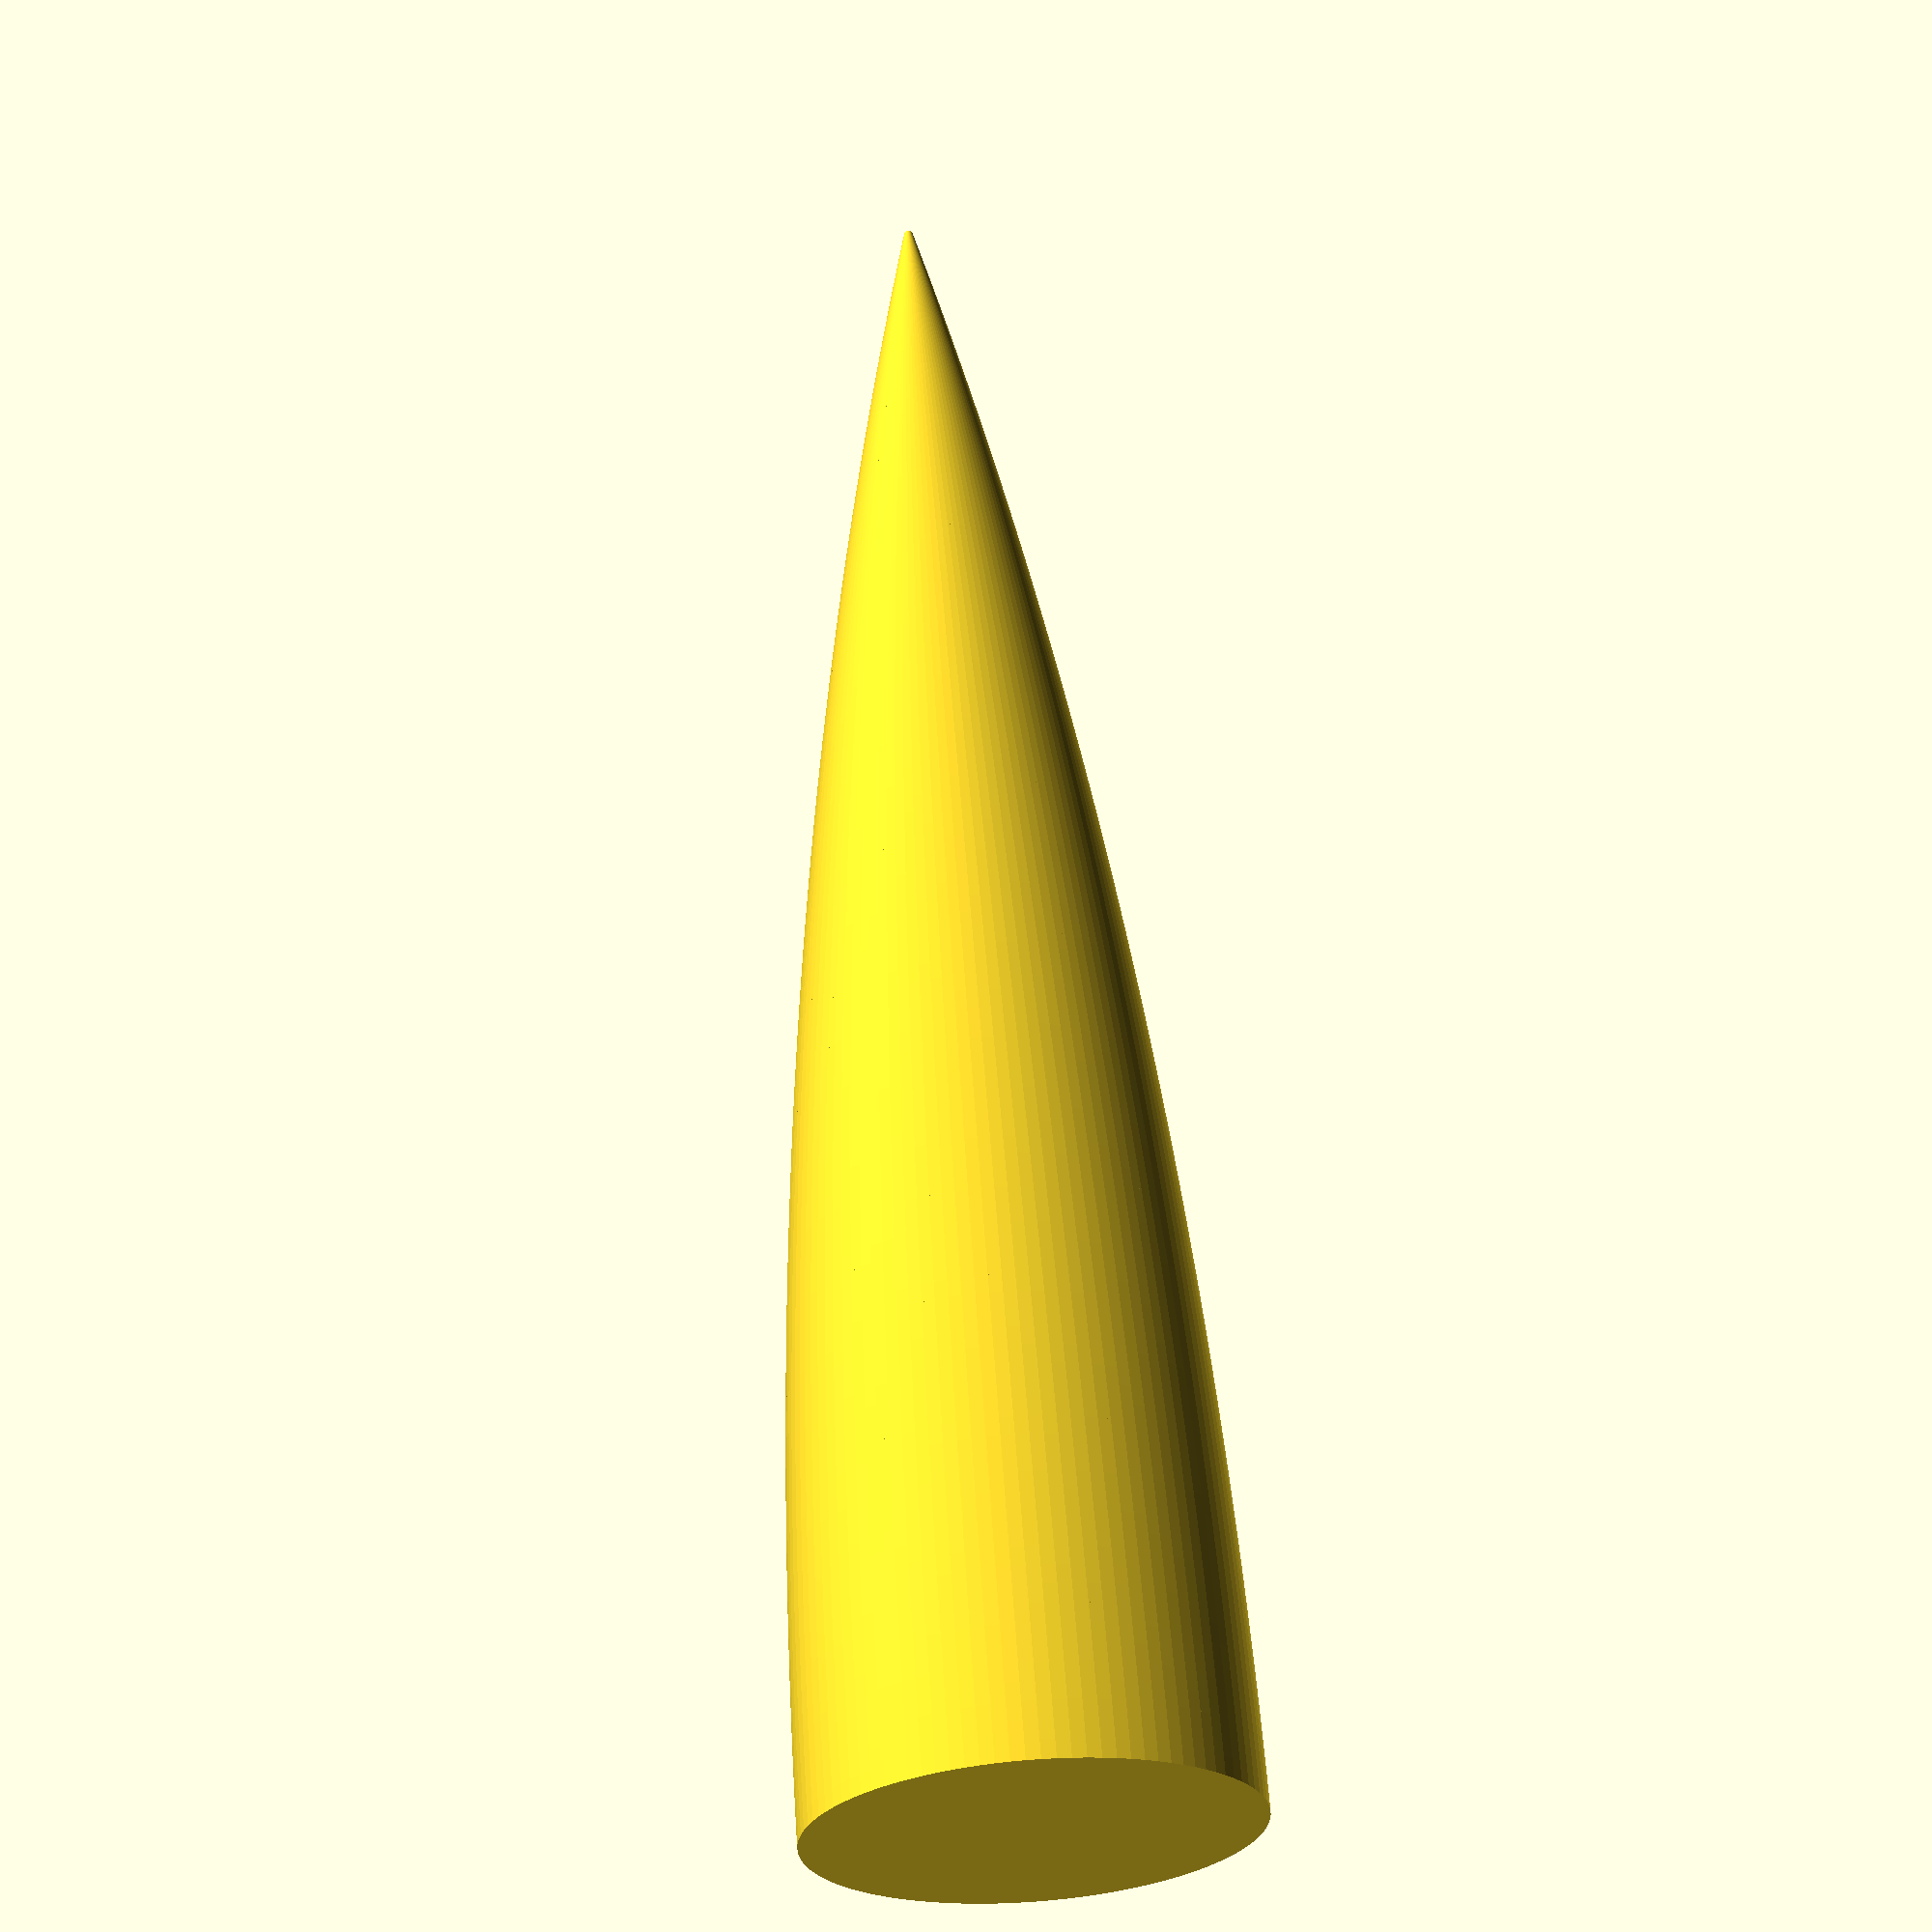
<openscad>
/* secant ogive */

/* 
phi = (R^2+ L^2)/ 2R

alpha = arctan(R/L) - arccos(sqrt(L^2+R^2)/2phi)
y= sqrt(phi^2 - (phi*cos(alpha) -x)^2) + phi*sin(alpha)

*/

L= 100;
R=24/2;
nof = 100;


phi = (pow(R,2) + pow(L,2))/ (2*R); 
alpha = atan(R/L) - acos(sqrt(pow(L,2)+pow(R,2)) / (2*phi));

$fn=100;
H2=L/nof;
x1= 0;
x2=0;
A1=0;
A2= 0;
module ogive()
{

	for (i=[1:nof]) {

assign(x1 = ((L/nof)*(i-1)),
x2 = ((L/nof)*i),
A1 = sqrt(pow(phi,2) - pow(phi*cos(alpha) -((L/nof)*(i-1)),2)) + phi*sin(alpha),
A2 = sqrt(pow(phi,2) - pow(phi*cos(alpha) -((L/nof)*i),2)) + phi*sin(alpha),
H1= (L/nof)*i)
		{
	  translate ([0,0, L- H1]) cylinder (r1 = A2, r2 = A1 , h= H2);
		echo("i=", i ,"h=",H1,"r1:",A1,"r2:", A2, "phi:", phi, "x1:", x1, "x2", x2);
		}
	}
}

ogive();
</openscad>
<views>
elev=117.3 azim=13.5 roll=4.0 proj=p view=wireframe
</views>
